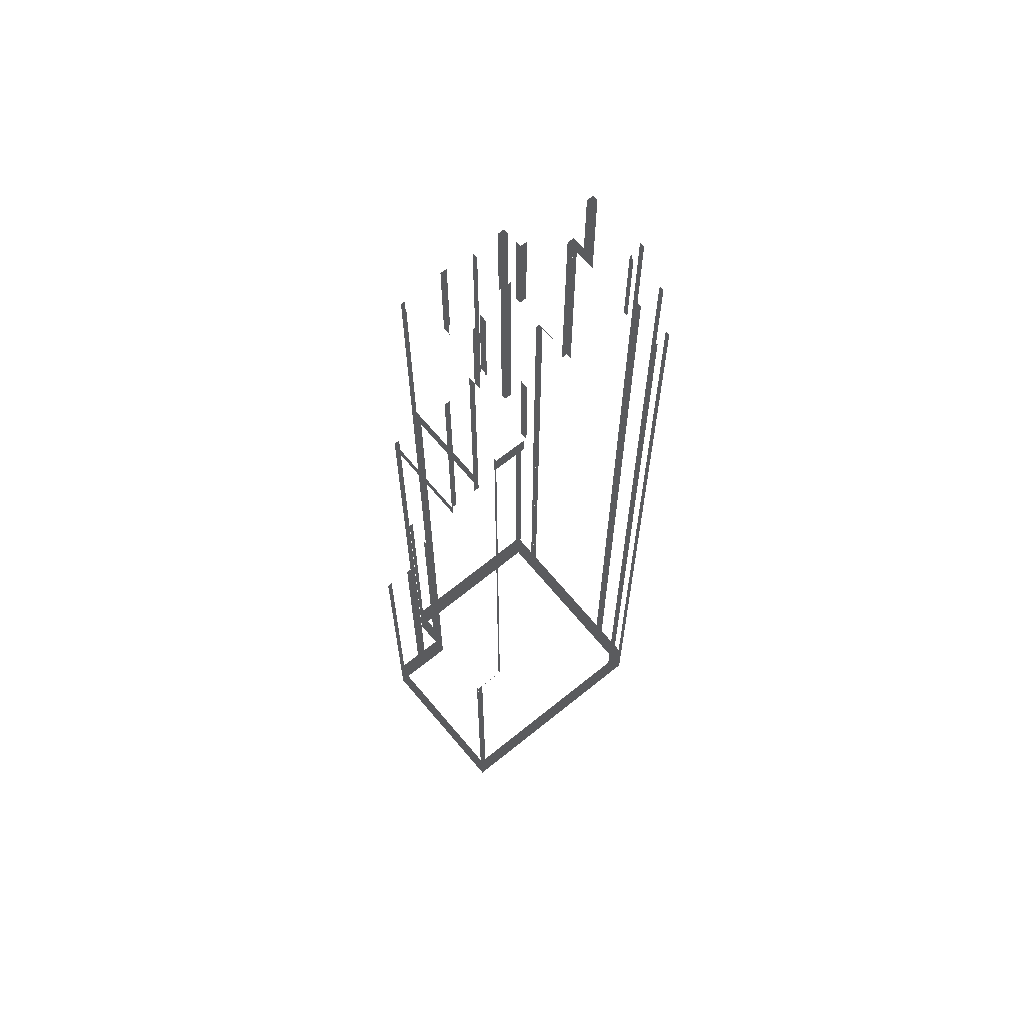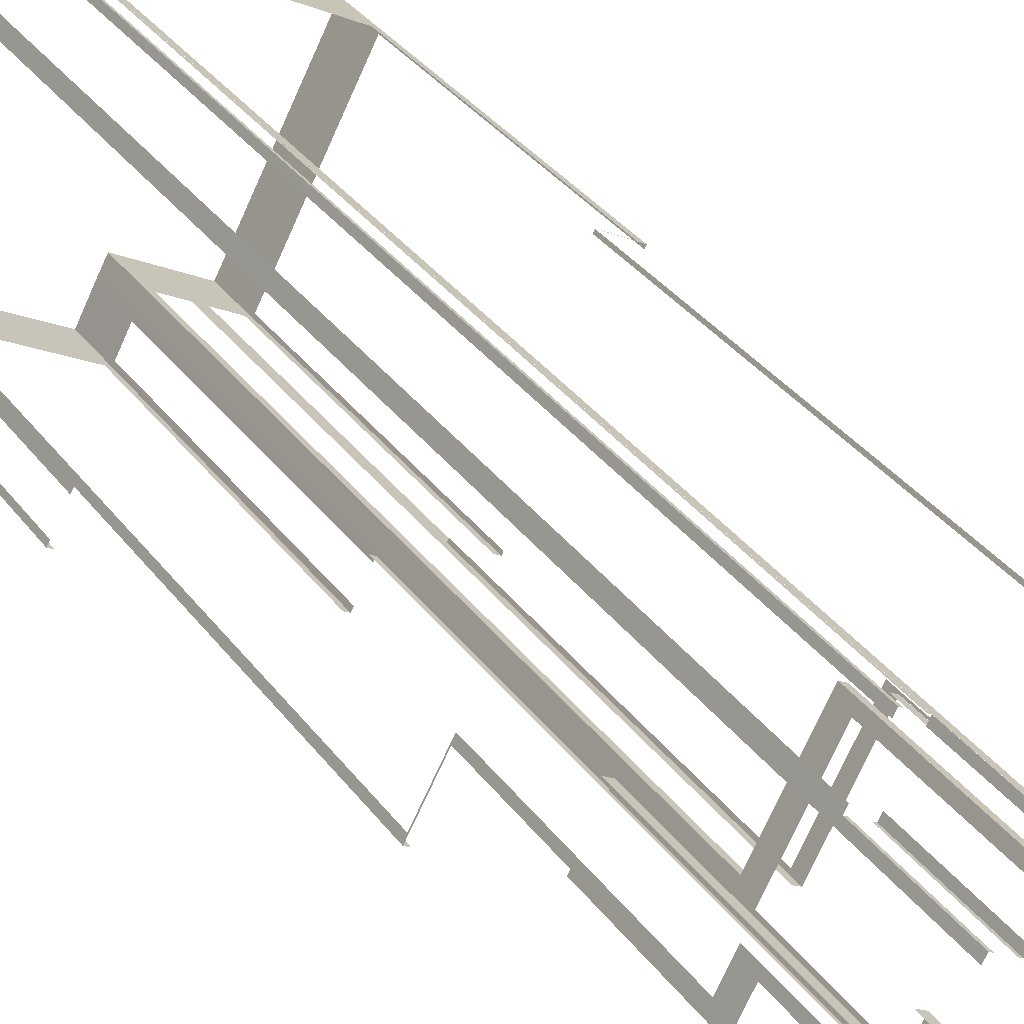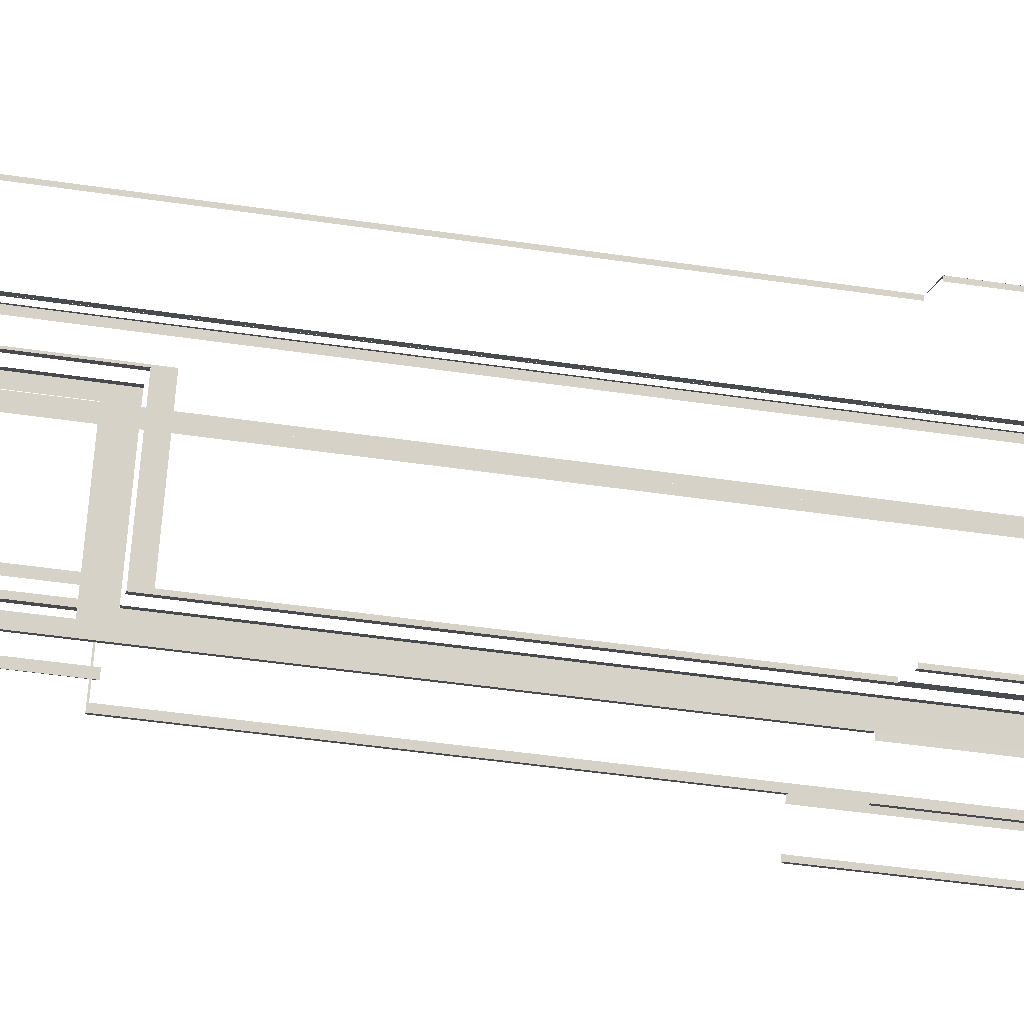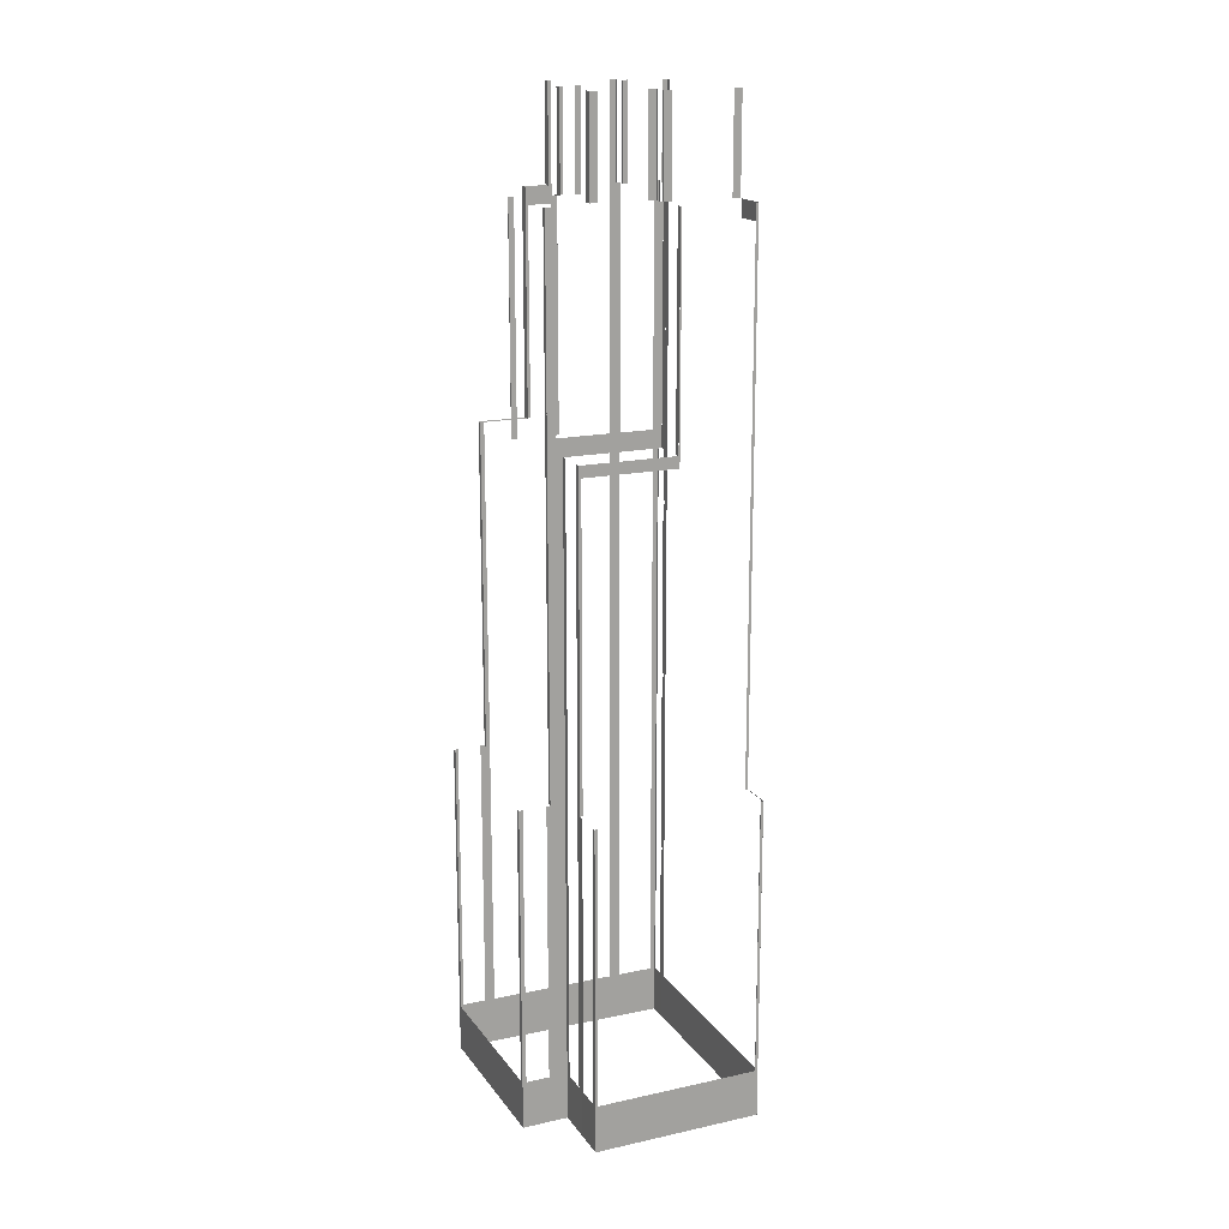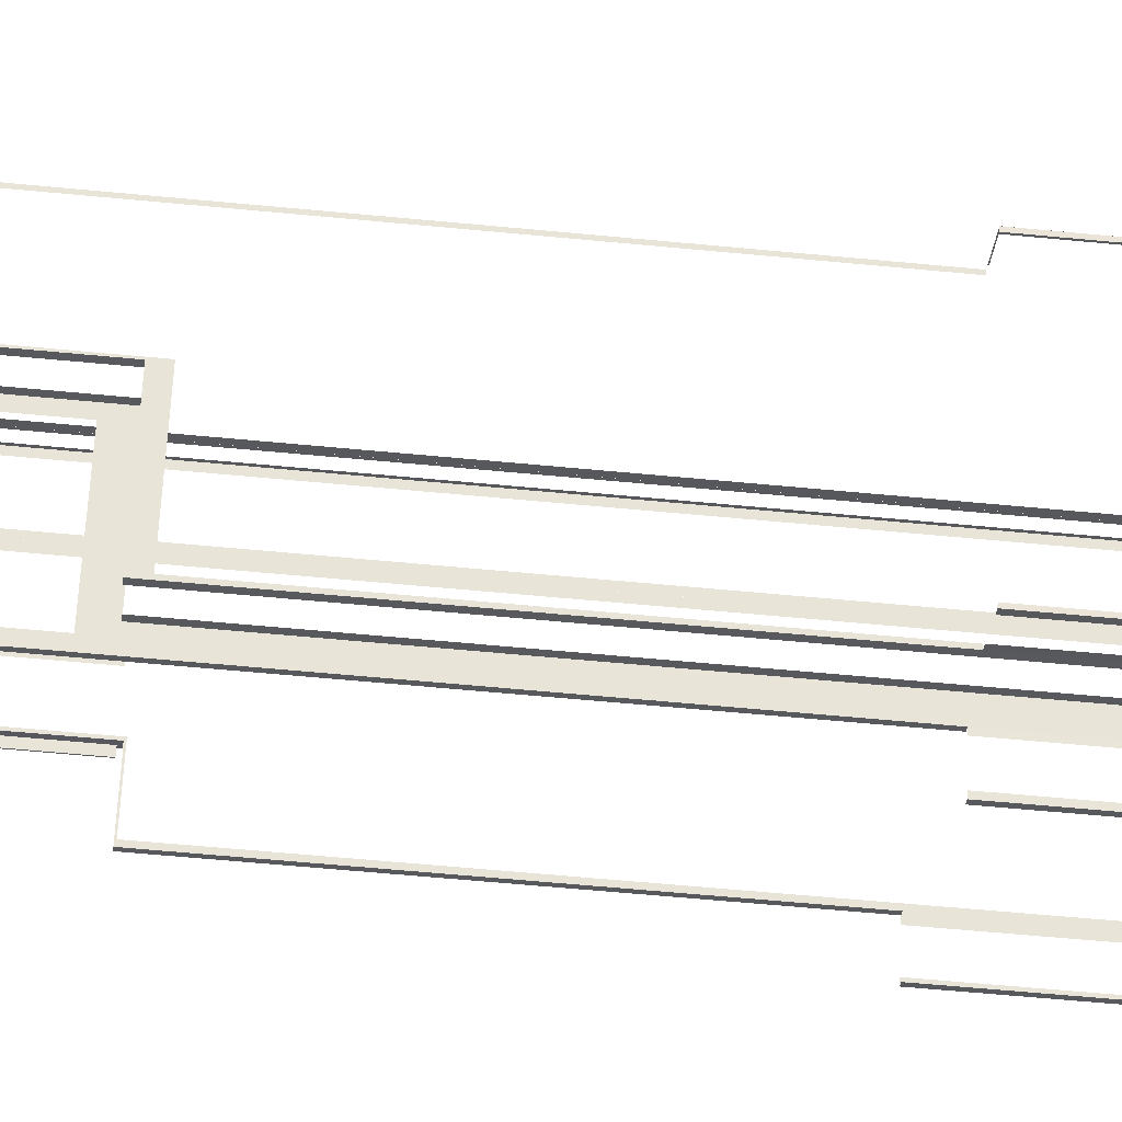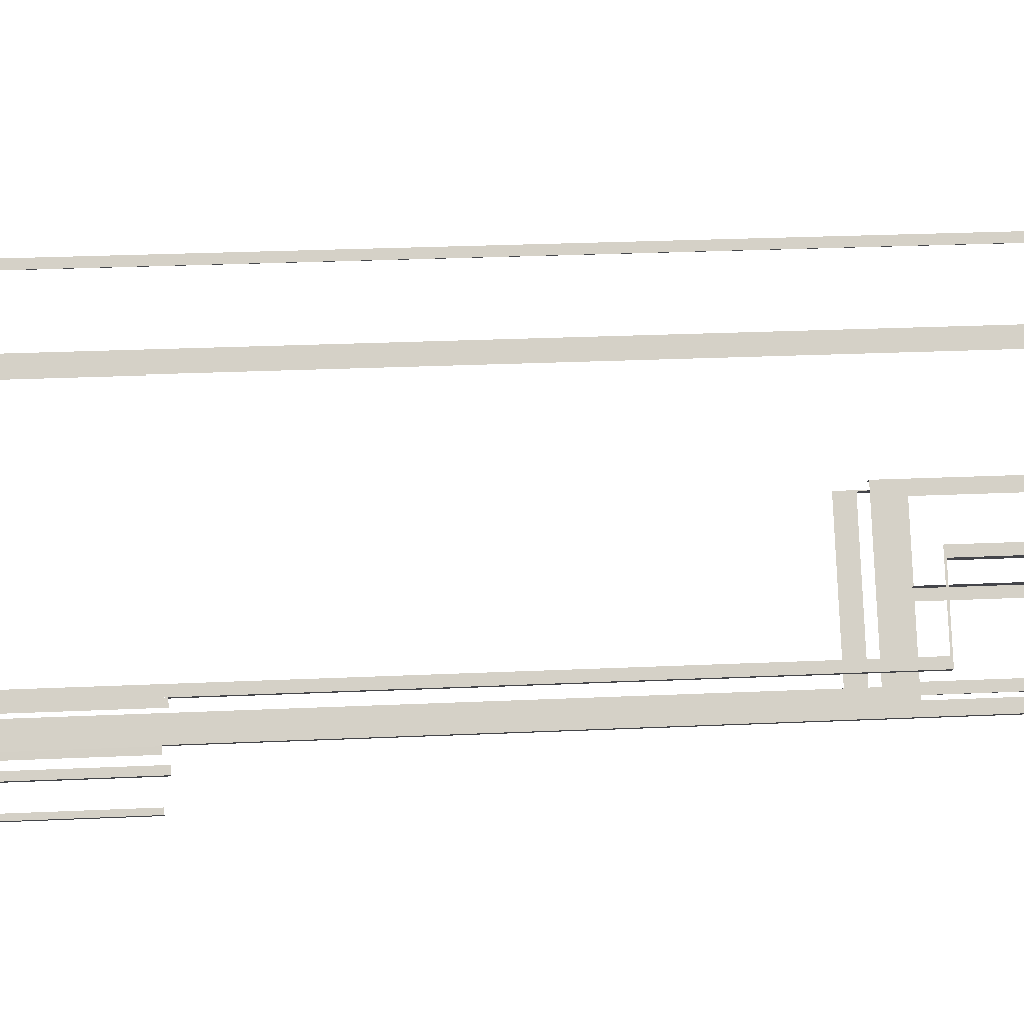
<metadata>
{"format":"obj","ext":"obj","renderer":"f3d","projection":"perspective","resolution":1024,"background":"white","views":[{"elev":64.5,"azim":112.5,"up":"+Z"},{"elev":30.6,"azim":-28.5,"up":"+Y"},{"elev":-40.9,"azim":79.4,"up":"+Y"},{"elev":17.0,"azim":38.4,"up":"+Z"},{"elev":-56.8,"azim":84.2,"up":"+Y"},{"elev":18.5,"azim":-95.8,"up":"+Y"}]}
</metadata>
<code>
o geometryt000010000010000110010110000110000110100000110010st61
v 1198 -329 462.9
v 1198 -329.6 501.3
v 1198 -329 501.3
v 1199 -326.2 462.9
v 1198 -329.6 456.3
v 1199 -326.2 501.3
v 1200 -325.7 501.3
v 1200 -325.7 456.3
v 1218 -340.4 462.9
v 1219 -340.7 501.3
v 1218 -340.4 501.3
v 1198 -329.9 462.9
v 1219 -340.7 456.3
v 1198 -329.9 501.3
v 1198 -329.6 501.3
v 1198 -329.6 456.3
v 1203 -320 546.3
v 1203 -320 576.3
v 1203 -319.3 573.9
v 1203 -319.3 546.1
v 1200 -325 546.1
v 1200 -325.7 546.3
v 1204 -317.1 576.3
v 1204 -317.1 589.3
v 1205 -316.4 589.3
v 1205 -316.4 573.9
v 1200 -325 462.9
v 1200 -325.7 501.3
v 1209 -309.3 462.9
v 1204 -317.1 456.3
v 1203 -320 456.3
v 1200 -325.7 456.3
v 1209 -309.3 589.3
v 1209 -308.6 576.3
v 1209 -308.6 456.3
v 1205 -315.4 456.3
v 1209 -308.6 589.3
v 1200 -325.7 546.3
v 1200 -325.7 501.3
v 1200 -325.9 501.3
v 1200 -325.9 546.3
v 1210 -331.2 576.3
v 1210 -331.2 546.3
v 1210 -331.3 546.3
v 1210 -331.3 576.3
v 1220 -336.6 576.3
v 1220 -336.6 501.3
v 1221 -336.9 501.3
v 1221 -336.9 576.3
v 1203 -320 576.3
v 1203 -320 546.3
v 1204 -320.4 546.3
v 1204 -320.4 576.3
v 1212 -325 576.3
v 1212 -325 546.3
v 1213 -325.5 546.3
v 1213 -325.5 576.3
v 1204 -317.1 589.3
v 1204 -317.1 576.3
v 1205 -317.6 576.3
v 1205 -317.6 589.3
v 1214 -322.2 589.3
v 1214 -322.2 576.3
v 1215 -322.7 576.3
v 1215 -322.7 589.3
v 1209 -308 462.9
v 1209 -308.6 576.3
v 1209 -308 576.3
v 1212 -303.1 456.3
v 1212 -303.7 462.9
v 1209 -308.6 456.3
v 1212 -303.7 576.3
v 1212 -303.1 576.3
v 1209 -308.8 589.3
v 1209 -308.8 576.3
v 1209 -308.7 576.3
v 1209 -308.6 576.3
v 1209 -308.6 589.3
v 1211 -309.7 589.3
v 1211 -309.7 576.3
v 1211 -309.5 576.3
v 1211 -309.5 589.3
v 1211 -330.5 576.3
v 1211 -330.5 546.3
v 1210 -331.2 546.3
v 1210 -331.2 576.3
v 1213 -325.5 576.3
v 1213 -325.5 546.3
v 1213 -326.2 546.3
v 1213 -326.2 576.3
v 1211 -309.1 589.3
v 1211 -309.1 576.3
v 1211 -309.2 576.3
v 1211 -309.7 576.3
v 1211 -309.7 589.3
v 1214 -304.2 589.3
v 1214 -304.2 576.3
v 1214 -304.8 576.3
v 1214 -304.8 589.3
v 1212 -303.3 462.9
v 1212 -303.1 576.3
v 1212 -303.3 576.3
v 1214 -304 462.9
v 1212 -303.4 456.3
v 1212 -303.1 456.3
v 1214 -304 576.3
v 1214 -304.2 576.3
v 1214 -304.2 456.3
v 1214 -324.8 589.3
v 1214 -324.8 576.3
v 1213 -325.2 576.3
v 1213 -325.5 576.3
v 1213 -325.5 589.3
v 1215 -322.7 589.3
v 1215 -322.7 576.3
v 1214 -323.4 576.3
v 1214 -323.4 589.3
v 1213 -325.5 589.3
v 1213 -325.5 576.3
v 1214 -326 576.3
v 1214 -326 589.3
v 1221 -329.8 589.3
v 1221 -329.8 576.3
v 1222 -330.2 576.3
v 1222 -330.2 589.3
v 1215 -304.6 589.3
v 1215 -304.6 462.9
v 1214 -304.2 576.3
v 1214 -304.2 589.3
v 1240 -318.4 462.9
v 1229 -312.1 456.3
v 1214 -304.2 456.3
v 1240 -318.4 501.2
v 1241 -318.8 501.3
v 1241 -318.8 456.3
v 1237 -316.6 456.3
v 1233 -314.3 456.3
v 1238 -316.8 501.2
v 1238 -316.8 501.3
v 1237 -316.6 576.3
v 1237 -316.6 574
v 1233 -314.5 574
v 1233 -314.5 576.3
v 1221 -337.3 462.9
v 1221 -336.9 501.3
v 1221 -337.3 501.3
v 1219 -340.7 456.3
v 1219 -340.2 462.9
v 1221 -336.9 456.3
v 1219 -340.2 501.3
v 1219 -340.7 501.3
v 1227 -324.4 548.7
v 1228 -323.4 576.3
v 1227 -324.4 576.3
v 1226 -326.3 546.3
v 1221 -335.9 548.7
v 1228 -323.4 546.3
v 1221 -335.9 576.3
v 1221 -336.9 576.3
v 1221 -336.9 501.3
v 1222 -335.1 546.3
v 1221 -336.9 456.3
v 1222 -335.1 456.3
v 1225 -337 546.3
v 1225 -337 462.9
v 1226 -337.3 501.3
v 1226 -337.3 546.3
v 1222 -335.1 456.3
v 1223 -335.4 462.9
v 1226 -337.3 456.3
v 1223 -335.4 546.3
v 1222 -335.1 546.3
v 1222 -330.2 589.3
v 1222 -330.2 576.3
v 1223 -329.2 576.3
v 1223 -329.2 589.3
v 1226 -323.5 589.3
v 1226 -323.5 576.3
v 1226 -323.3 576.3
v 1226 -322.5 576.3
v 1226 -322.5 589.3
v 1230 -339.2 462.9
v 1230 -339.6 501.3
v 1230 -339.2 501.3
v 1227 -337.7 462.9
v 1230 -339.6 456.3
v 1227 -337.7 501.3
v 1226 -337.3 501.3
v 1226 -337.3 456.3
v 1226 -337.3 501.3
v 1226 -337 501.3
v 1226 -337 544.7
v 1226 -337.3 546.3
v 1232 -325.6 544.7
v 1232 -325.7 546.3
v 1232 -325.6 576.3
v 1232 -325.7 576.3
v 1237 -317 576.3
v 1237 -317 501.3
v 1237 -316.7 501.3
v 1237 -316.7 576.3
v 1226 -322.5 589.3
v 1226 -322.5 576.3
v 1227 -322.7 576.3
v 1227 -322.7 589.3
v 1228 -323.3 589.3
v 1228 -323.3 576.3
v 1228 -323.3 576.3
v 1228 -323.4 576.3
v 1228 -323.4 589.3
v 1228 -323.4 576.3
v 1228 -323.4 546.3
v 1229 -323.8 546.3
v 1229 -323.8 576.3
v 1232 -325.3 576.3
v 1232 -325.3 546.3
v 1232 -325.7 546.3
v 1232 -325.7 576.3
v 1228 -323.4 589.3
v 1228 -323.4 576.3
v 1229 -322.5 576.3
v 1229 -322.5 589.3
v 1232 -315.3 589.3
v 1232 -315.3 576.3
v 1232 -315.2 576.3
v 1233 -314.3 576.3
v 1233 -314.3 589.3
v 1241 -319.1 462.9
v 1241 -318.8 501.3
v 1241 -319.1 501.3
v 1230 -339.2 462.9
v 1241 -318.8 456.3
v 1230 -339.2 501.3
v 1230 -339.6 501.3
v 1230 -339.6 456.3
f 1 2 3
f 4 5 1
f 2 1 5
f 6 7 4
f 7 8 4
f 8 5 4
f 9 10 11
f 12 13 9
f 10 9 13
f 14 15 12
f 15 16 12
f 16 13 12
f 17 18 19
f 19 20 17
f 20 21 17
f 22 17 21
f 23 19 18
f 24 25 23
f 25 26 23
f 26 19 23
f 21 27 28
f 28 22 21
f 29 30 27
f 30 31 27
f 31 32 27
f 27 32 28
f 29 33 34
f 34 35 29
f 29 35 36
f 29 36 30
f 37 34 33
f 38 39 40
f 38 40 41
f 42 43 44
f 42 44 45
f 46 47 48
f 46 48 49
f 50 51 52
f 50 52 53
f 54 55 56
f 54 56 57
f 66 67 68
f 69 66 70
f 69 71 66
f 67 66 71
f 72 73 70
f 73 69 70
f 74 75 76
f 76 77 78
f 74 76 78
f 79 80 81
f 79 81 82
f 83 84 85
f 83 85 86
f 87 88 89
f 87 89 90
f 91 93 95
f 96 97 98
f 96 98 99
f 100 101 102
f 103 104 100
f 101 100 105
f 106 107 103
f 107 108 103
f 108 104 103
f 109 110 111
f 111 112 113
f 109 111 113
f 114 115 116
f 114 116 117
f 118 119 120
f 118 120 121
f 122 123 124
f 122 124 125
f 126 127 128
f 130 131 127
f 131 132 127
f 128 127 132
f 133 134 130
f 134 135 130
f 135 136 130
f 130 136 137
f 130 137 131
f 138 139 133
f 140 141 142
f 140 142 143
f 144 145 146
f 147 149 144
f 145 144 149
f 150 151 148
f 151 147 148
f 152 153 154
f 155 152 156
f 155 157 152
f 153 152 157
f 158 159 156
f 159 160 156
f 160 161 156
f 161 155 156
f 160 162 163
f 163 161 160
f 164 165 166
f 166 167 164
f 168 165 169
f 168 170 165
f 166 165 170
f 169 171 172
f 172 168 169
f 173 174 175
f 173 175 176
f 177 178 179
f 179 180 181
f 177 179 181
f 185 186 182
f 183 182 186
f 188 189 185
f 189 186 185
f 190 191 192
f 194 195 192
f 194 196 195
f 195 196 197
f 202 203 204
f 202 204 205
f 206 207 208
f 208 209 210
f 206 208 210
f 211 212 213
f 211 213 214
f 215 216 217
f 215 217 218
f 219 220 221
f 219 221 222
f 225 226 227
f 223 225 227
f 228 229 230
f 231 232 228
f 229 228 232
f 233 234 231
f 234 235 231
f 235 232 231
f 58 59 60
f 58 60 61
f 62 63 64
f 62 64 65
f 91 92 93
f 93 94 95
f 104 105 100
f 128 129 126
f 139 134 133
f 147 144 148
f 182 183 184
f 187 188 185
f 193 190 192
f 195 193 192
f 198 199 200
f 198 200 201
f 223 224 225

</code>
